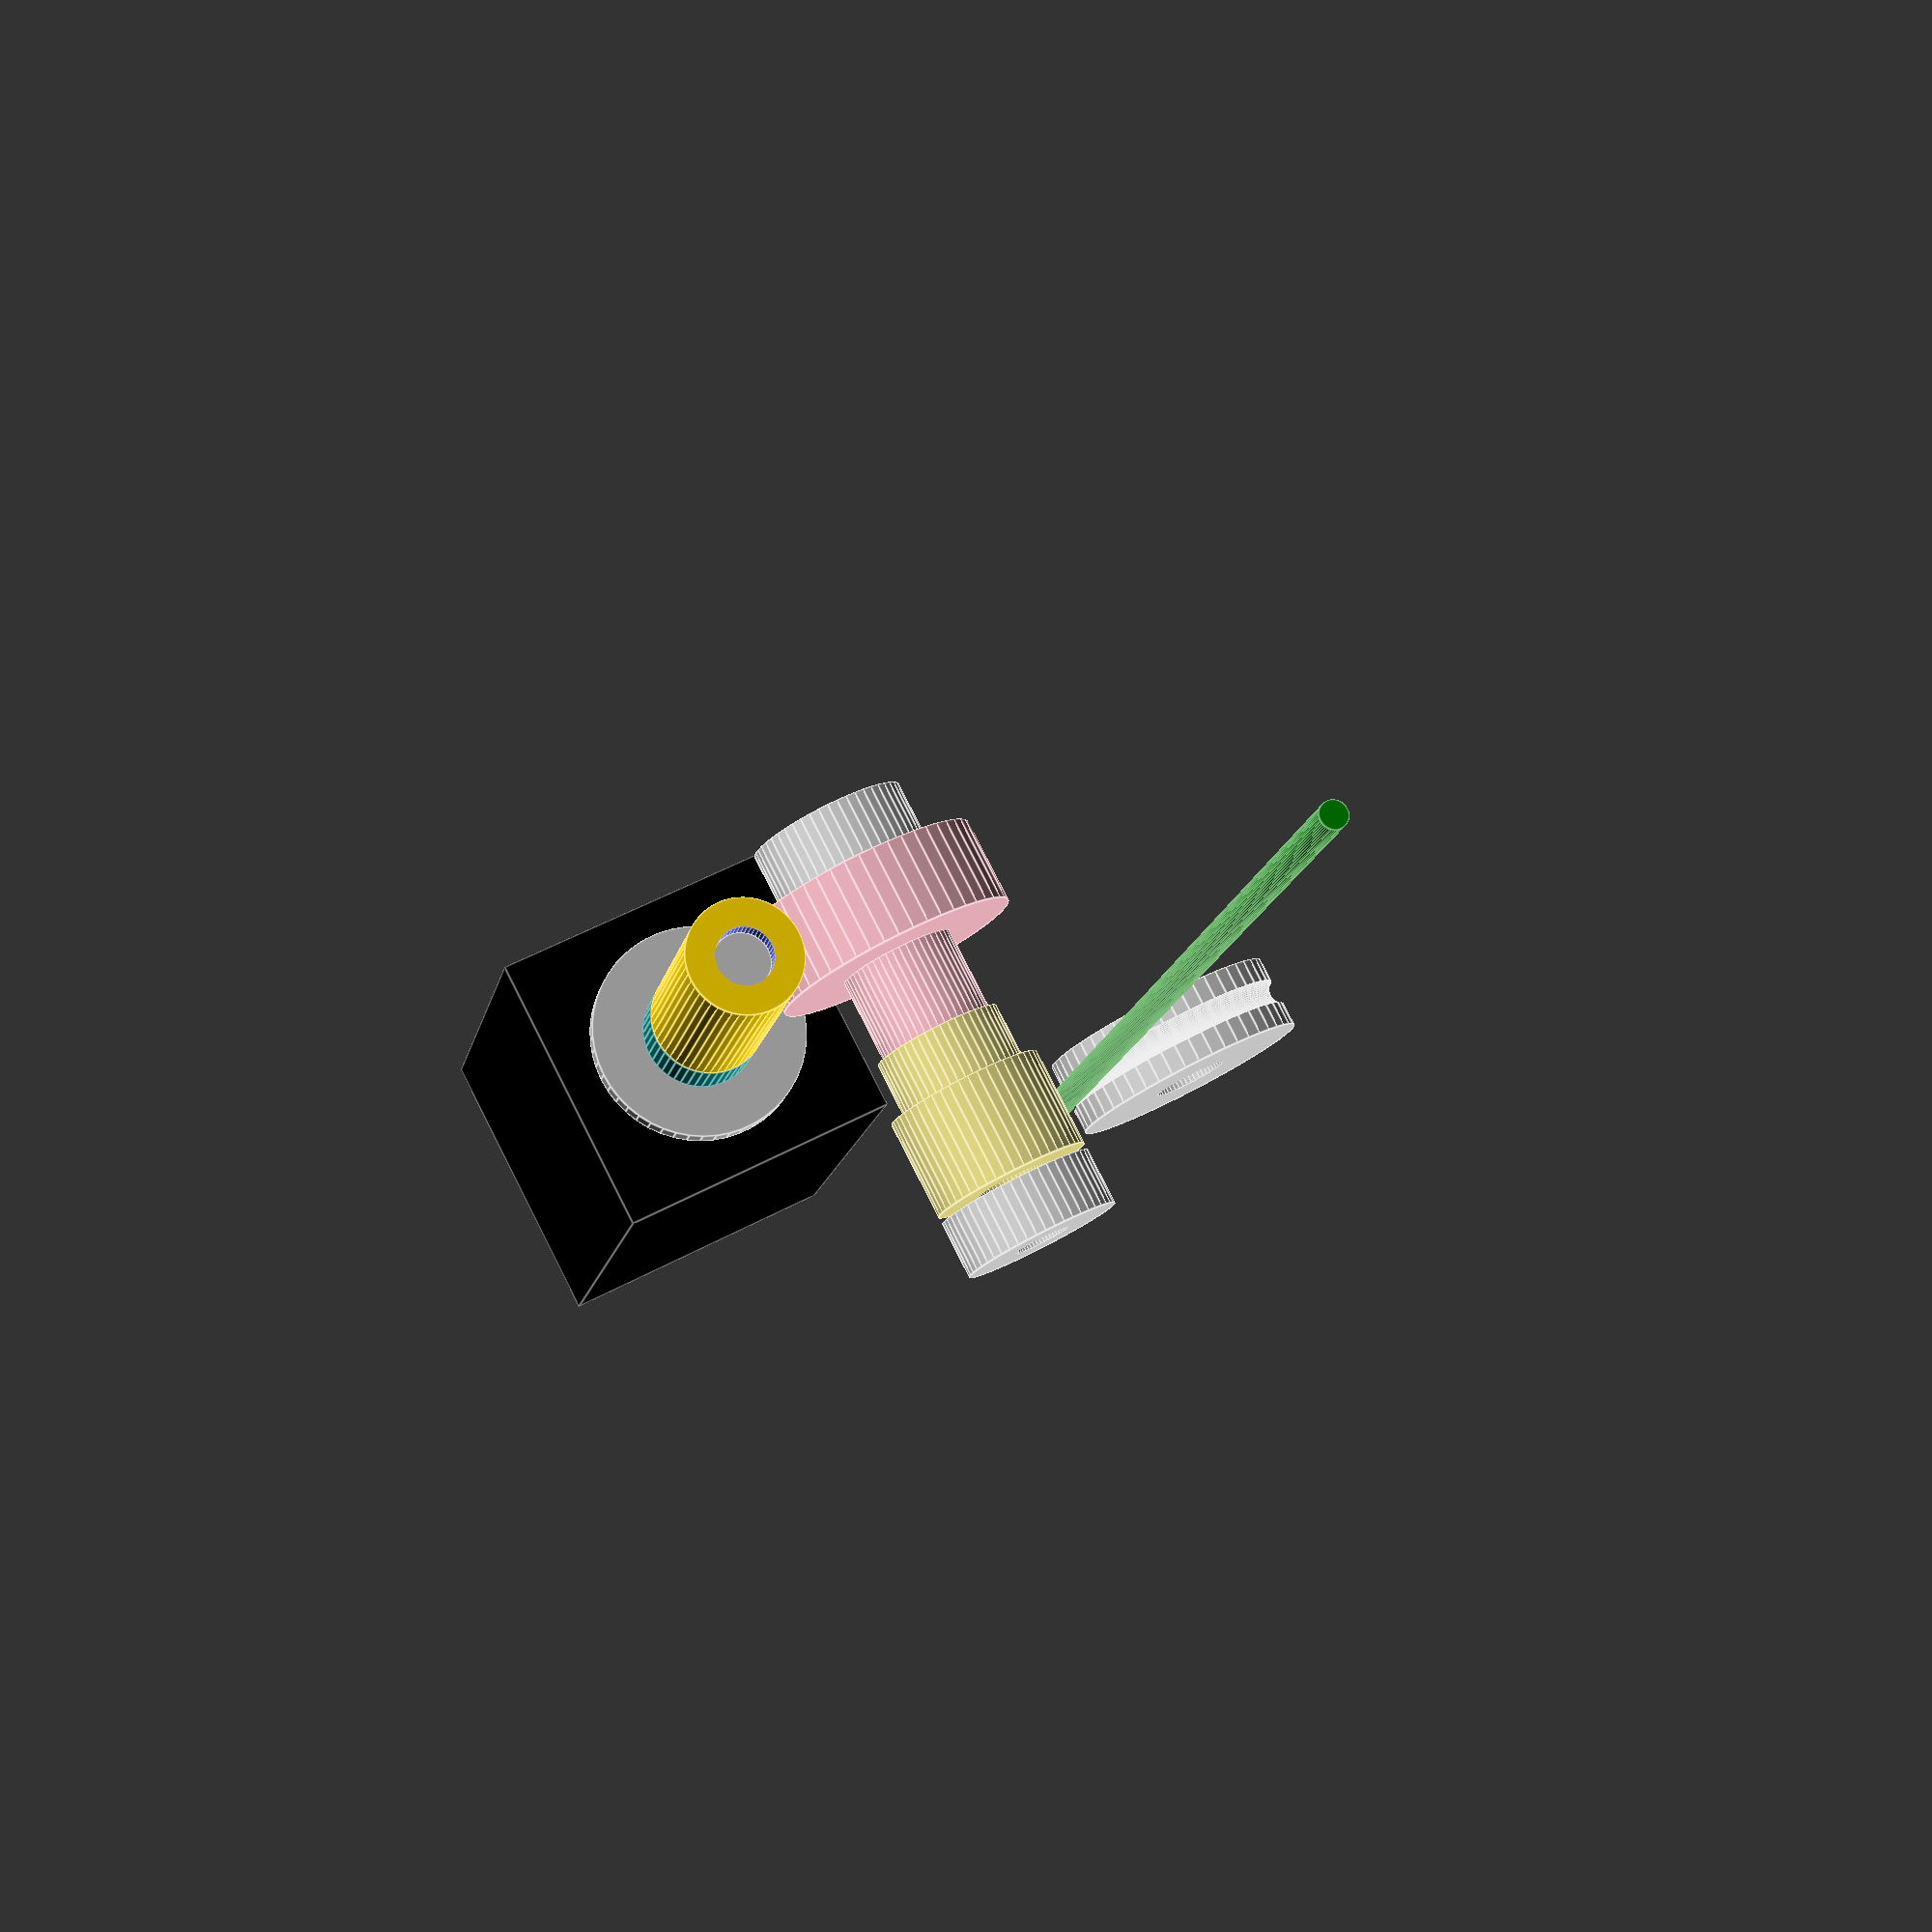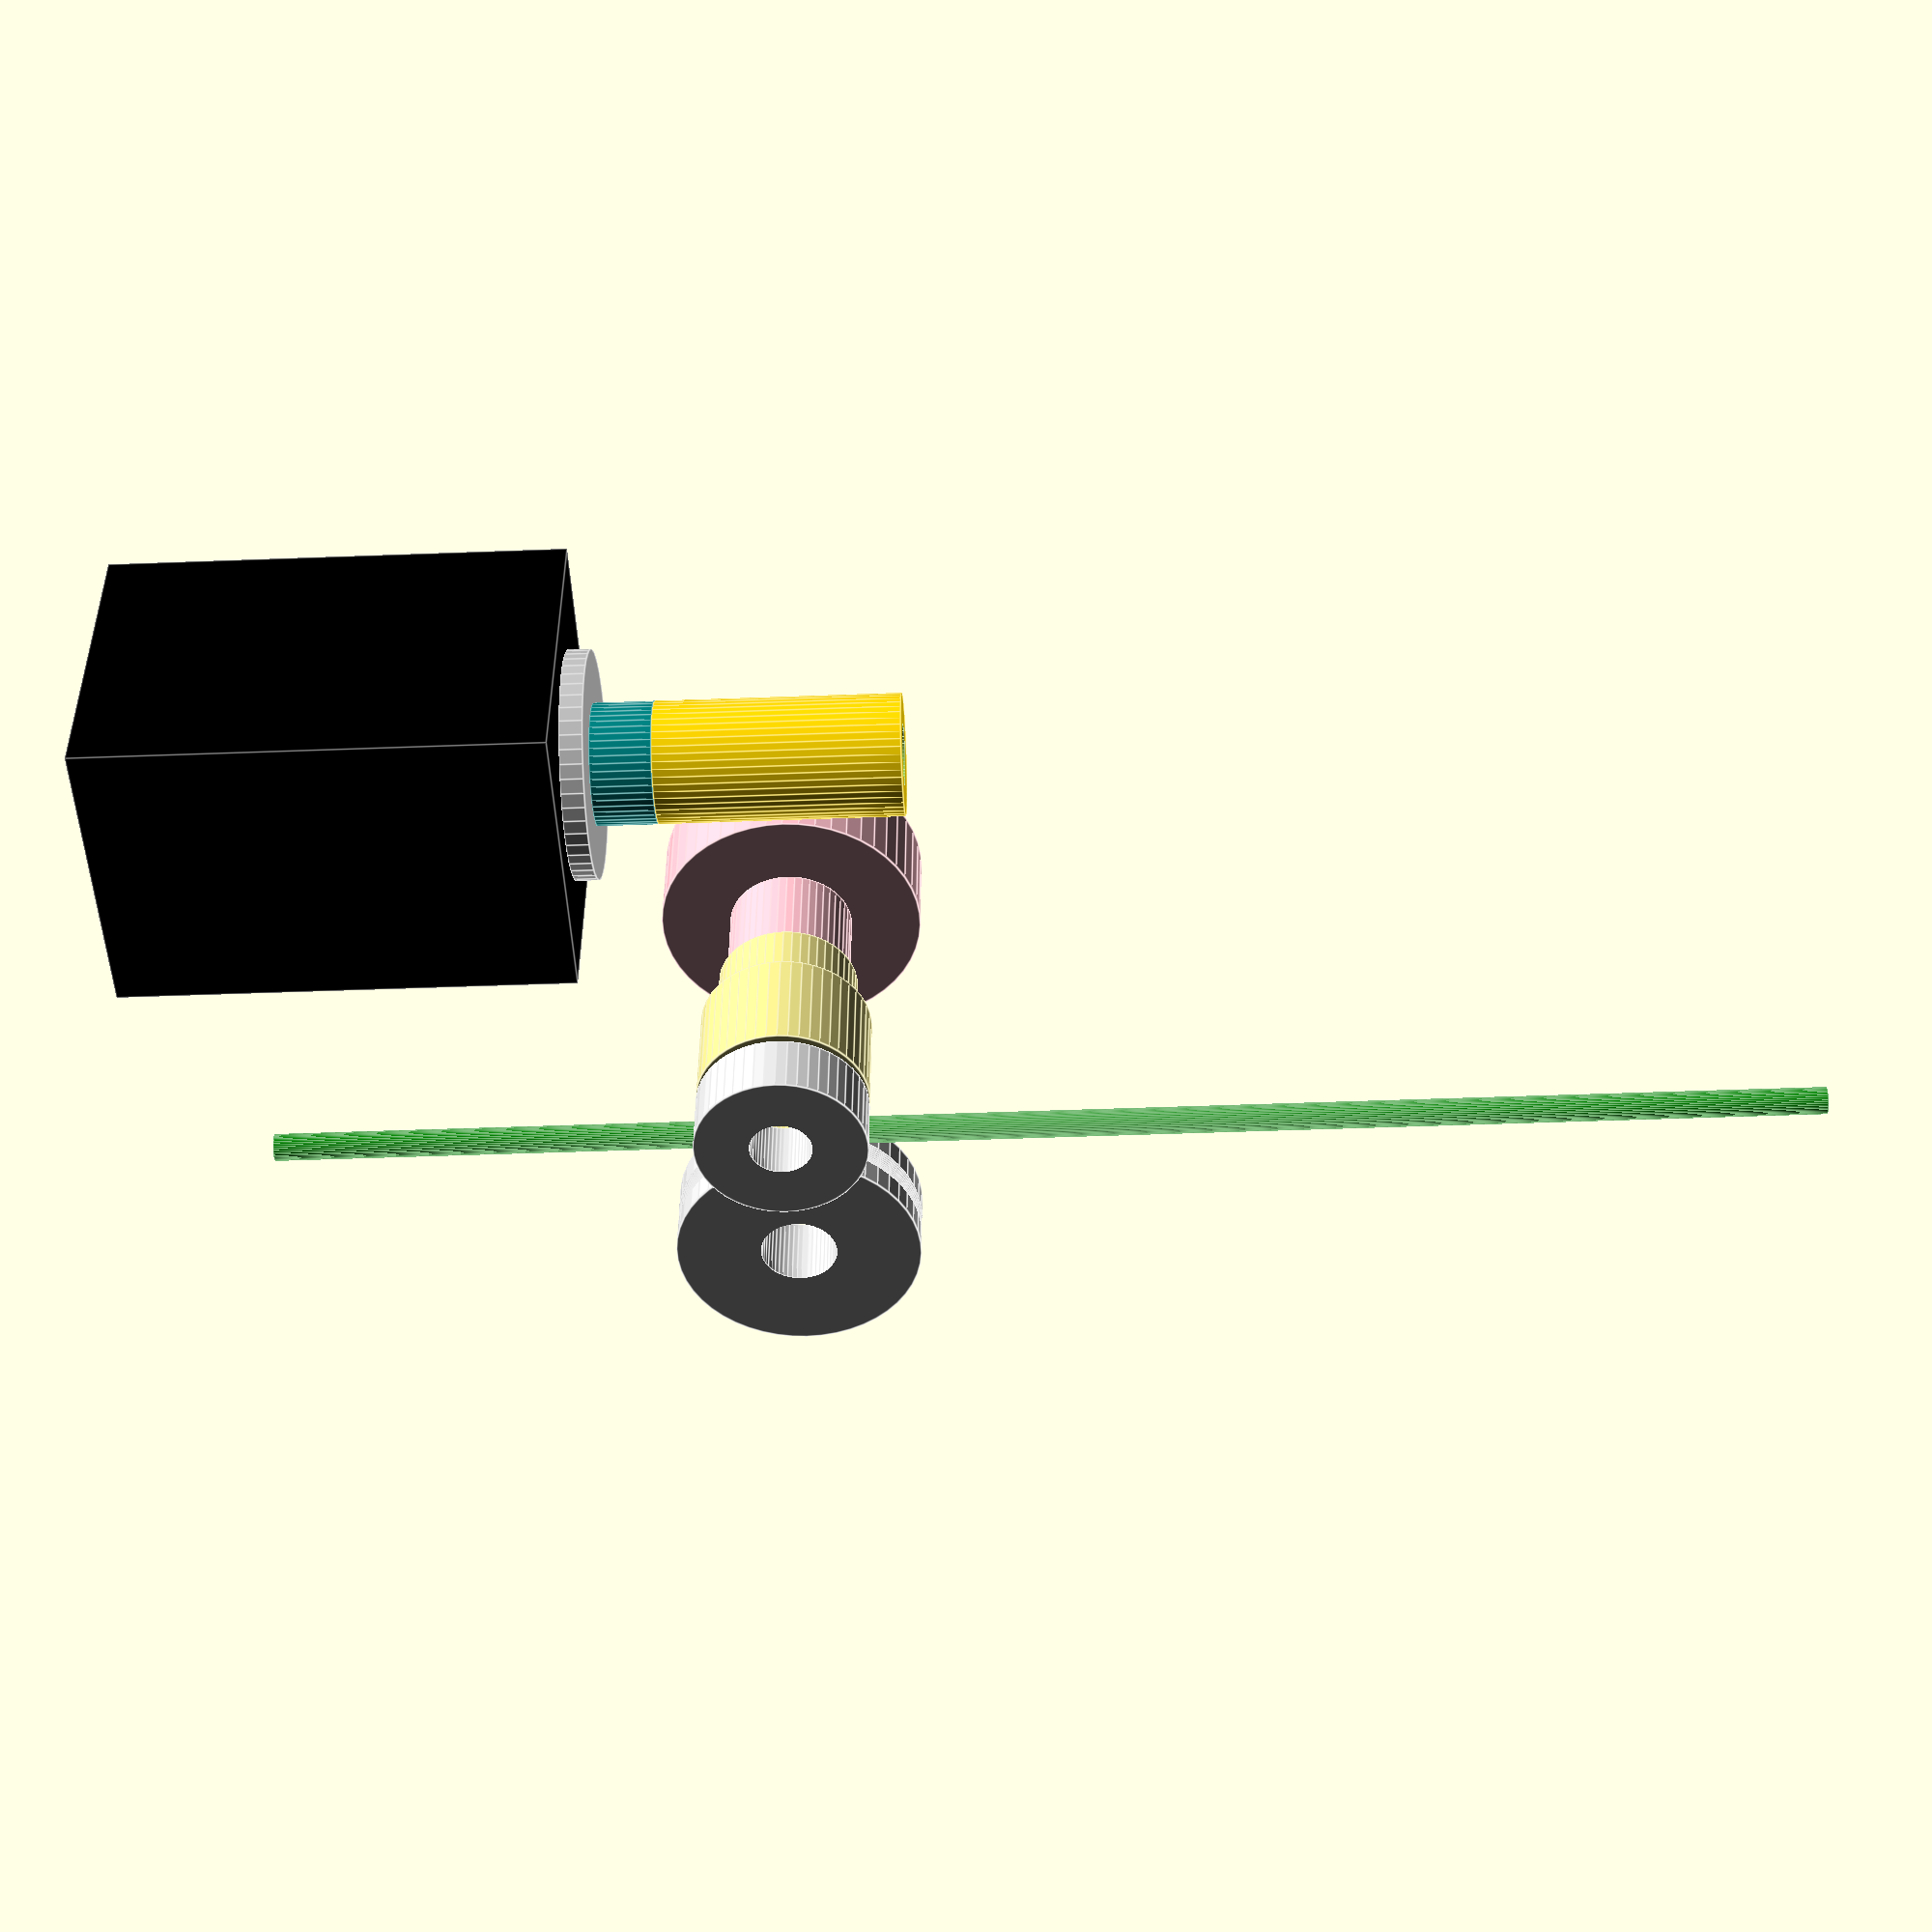
<openscad>

$fn = 50;

//filament

color("green")
translate([8.5+4-1+5.5+1.75/2-0.25,-19+2.5,-20])
cylinder(d=1.75,h=100);

nema8();
translate([0,0,1.5])
worm();

translate([8.5+4-1,3,1.5+4+8])
rotate([90,0,0])
wormgear();

translate([8.5+4-1,-20,1.5+4+8])
rotate([-90,0,0])
gear();

translate([8.5+4-1+8+5.5+1,-19,1.5+4+8])
rotate([-90,0,0])
V625ZZ();

translate([8.5+4-1,-20-4-0.5,1.5+4+8])
rotate([-90,0,0])
694ZZ();

translate([8.5+4-1,3+0.5,1.5+4+8])
rotate([-90,0,0])
694ZZ();

module nema8(){
width = 20;
height = 30;
shoulder = 1.5;
shoulder_diam = 15;
shaft = 4;
shaft_length = 20;


color("black")
translate([0,0,-height/2])
cube([width,width,height],center=true);
color("silver")
cylinder(h=shoulder,d=shoulder_diam);
color("silver")
cylinder(d=shaft,h=shaft_length);
}

module worm(){
    diam = 8;
    length_scre = 16;
    smooth = 4;
    shaft = 4;
    difference(){
        union(){
            color("teal")
            cylinder(d=diam,h=smooth);
            color("gold")
            translate([0,0,smooth])
            cylinder(d=diam,h=length_scre);
        }
        translate([0,0,-0.01])
        cylinder(d=shaft,h=length_scre+smooth+0.02);
    }
}

module wormgear(){
    outer = 17;
    hole = 5;
    thickness = 12;
    tooth_thickness = 6;
    stepped_diameter = 8;
    color("pink")
    difference(){
        union(){
            cylinder(d=outer,h=tooth_thickness);
            translate([0,0,tooth_thickness])
            cylinder(d=stepped_diameter,h=thickness-tooth_thickness);
        }
        translate([0,0,-0.01])
        cylinder(d=hole,h=thickness+0.02);
    }
}

module wormgear_hole(){
    outer = 18;
    thickness = 12;
    tooth_thickness = 6;
    stepped_diameter = 12;
    color("pink")
        union(){
            cylinder(d=outer,h=tooth_thickness+1);
            translate([0,0,tooth_thickness])
            cylinder(d=stepped_diameter,h=thickness-tooth_thickness);
        }
}


module gear(){
    outer = 11;
    hole = 5;
    thickness = 11;
    tooth_thickness = 7;
    stepped_diameter = 9;
    color("Khaki")
    difference(){
        union(){
            cylinder(d=outer,h=tooth_thickness);
            translate([0,0,tooth_thickness])
            cylinder(d=stepped_diameter,h=thickness-tooth_thickness);
        }
        translate([0,0,-0.01])
        cylinder(d=hole,h=thickness+0.02);
    }
}

module V625ZZ(){
    outer = 16;
    hole = 5;
    thickness = 5;
    color("Gainsboro")
    difference(){
            cylinder(d=outer,h=thickness);
        translate([0,0,-0.01])
        cylinder(d=hole,h=thickness+0.02);
        rotate_extrude(convexity = 10)
        translate([8.5, 5/2, 0])
        circle(r = 1);
    }
}

//684ZZ 4mm*9mm*4mm
//685ZZ 5mm*11mm*5mm
//694ZZ 4mm*11mm*4mm
//695ZZ 5mm*13mm*4mm

module 684ZZ(){
    outer = 9;
    hole = 4;
    thickness = 4;
    color("Gainsboro")
    difference(){
            cylinder(d=outer,h=thickness);
        translate([0,0,-0.01])
        cylinder(d=hole,h=thickness+0.02);
    }
}
module 694ZZ(){
    outer = 11;
    hole = 4;
    thickness = 4;
    color("Gainsboro")
    difference(){
            cylinder(d=outer,h=thickness);
        translate([0,0,-0.01])
        cylinder(d=hole,h=thickness+0.02);
    }
}
module 685ZZ(){
    outer = 11;
    hole = 5;
    thickness = 5;
    color("Gainsboro")
    difference(){
            cylinder(d=outer,h=thickness);
        translate([0,0,-0.01])
        cylinder(d=hole,h=thickness+0.02);
    }
}
module 695ZZ(){
    outer = 13;
    hole = 5;
    thickness = 5;
    color("Gainsboro")
    difference(){
            cylinder(d=outer,h=thickness);
        translate([0,0,-0.01])
        cylinder(d=hole,h=thickness+0.02);
    }
}

module MGN12H(){
    color("green")
    translate([0,0,8])
    cube([45.4,27,10],center=true);
}
module RAIL12(){
    color("Gainsboro")
    translate([0,0,4.5])
    cube([200,12,9],center=true);
}
</openscad>
<views>
elev=15.2 azim=332.4 roll=348.5 proj=p view=edges
elev=223.8 azim=184.6 roll=267.4 proj=p view=edges
</views>
